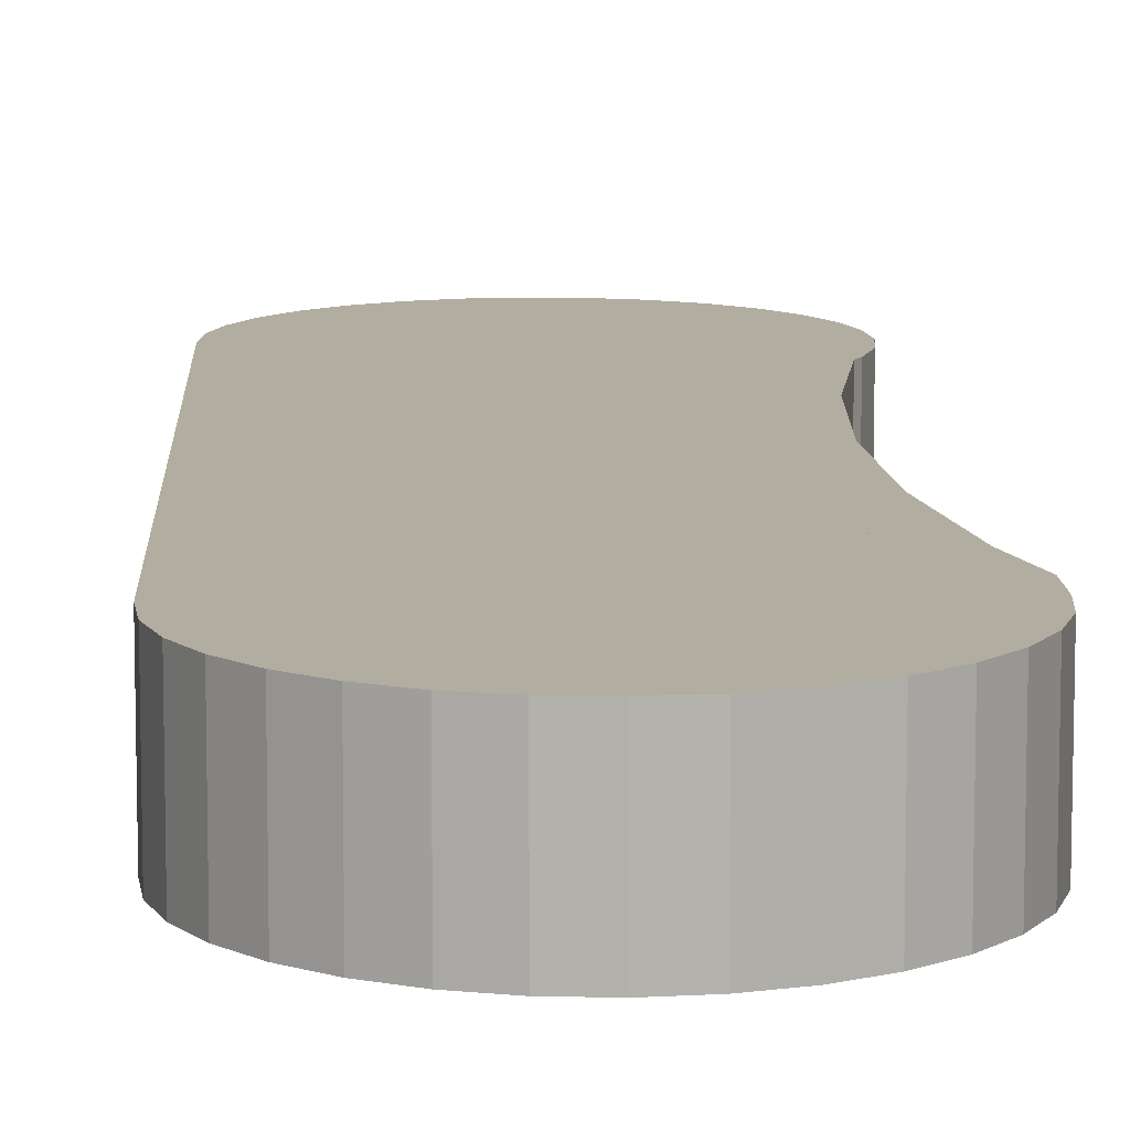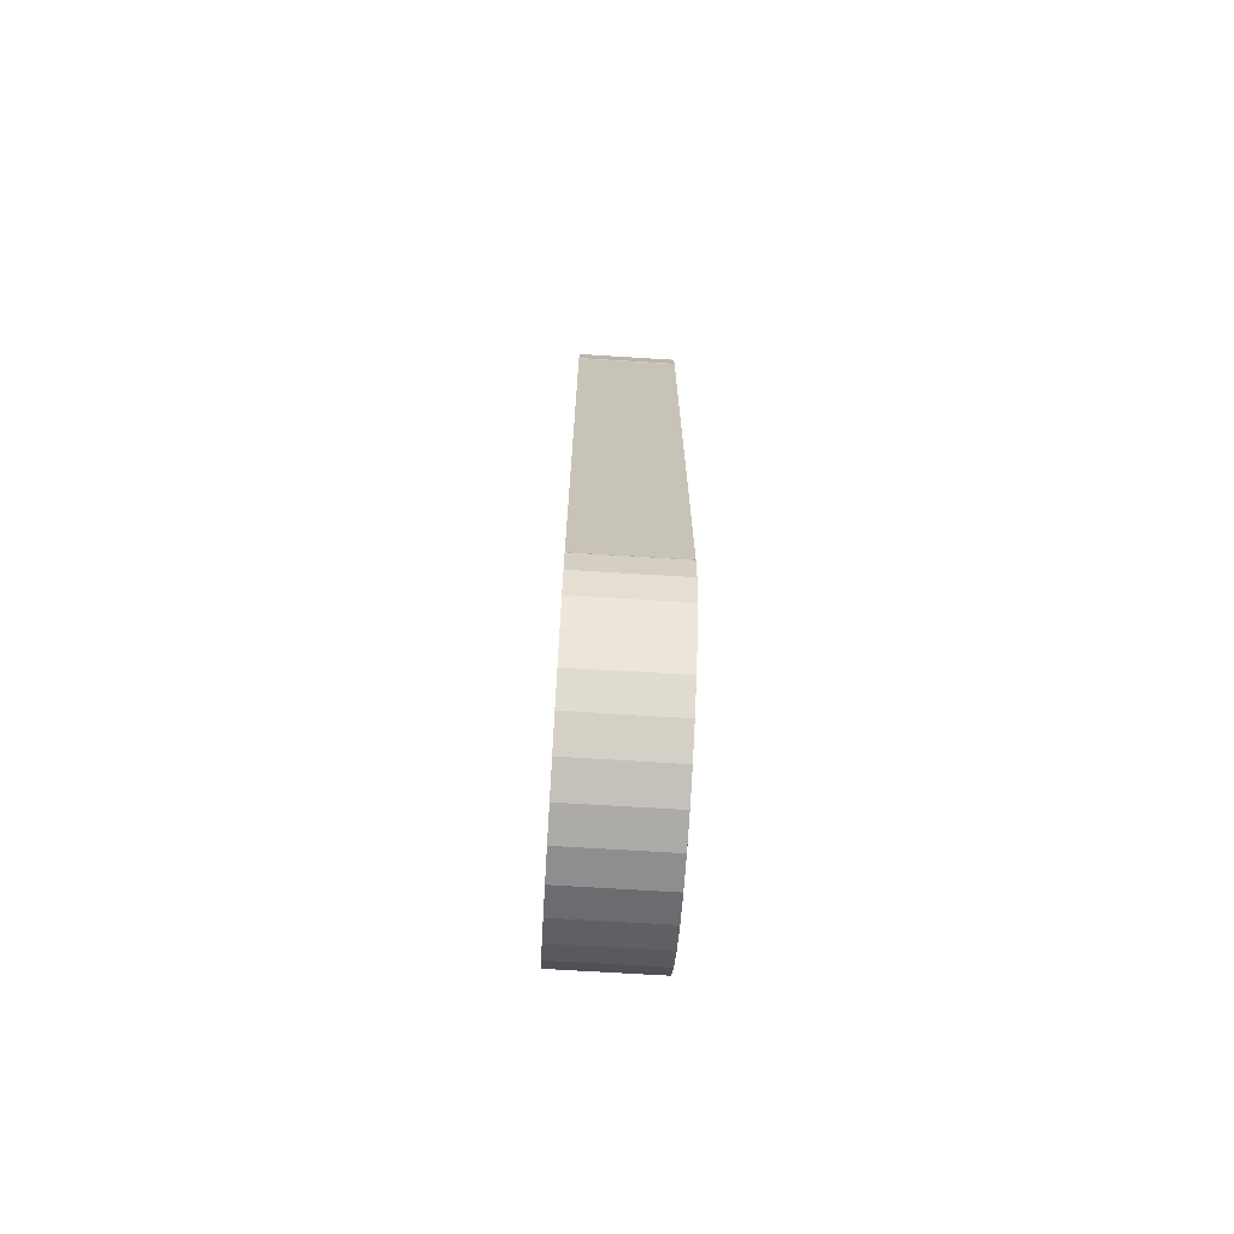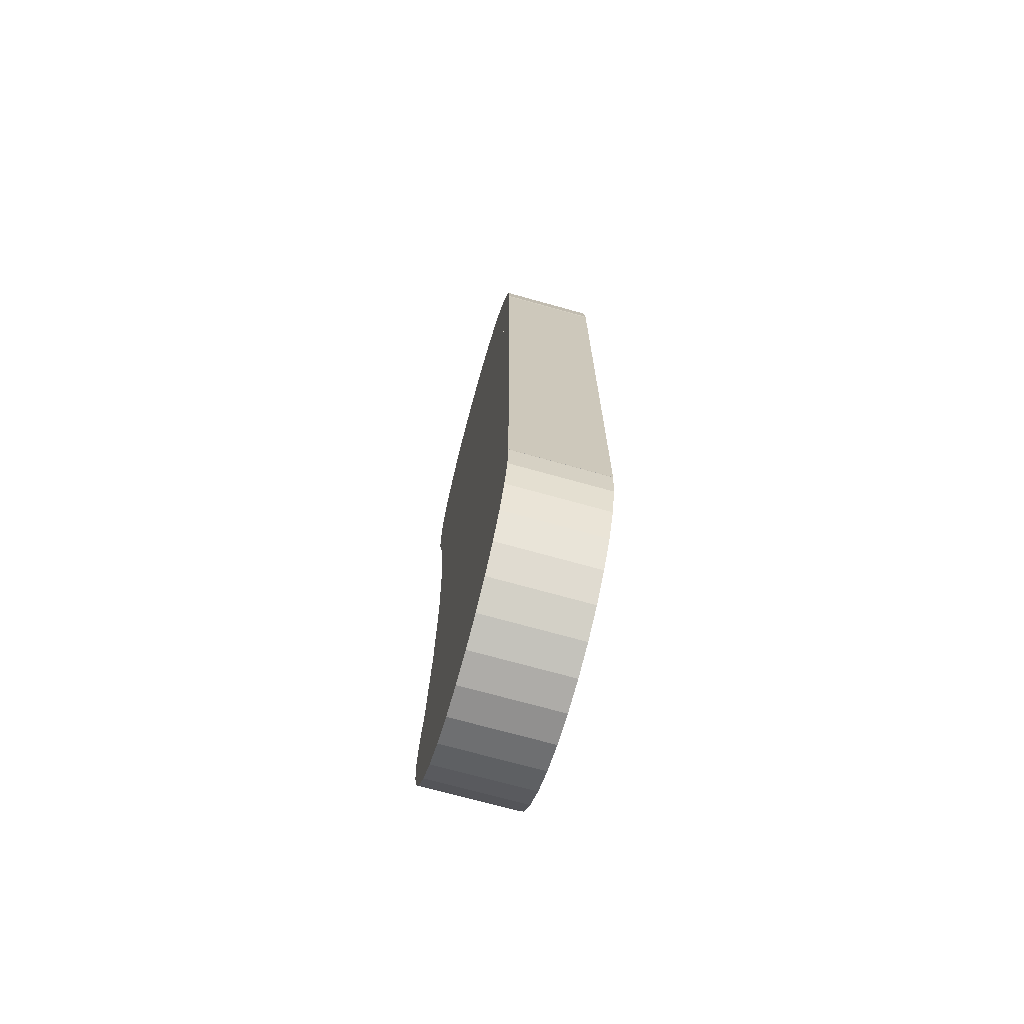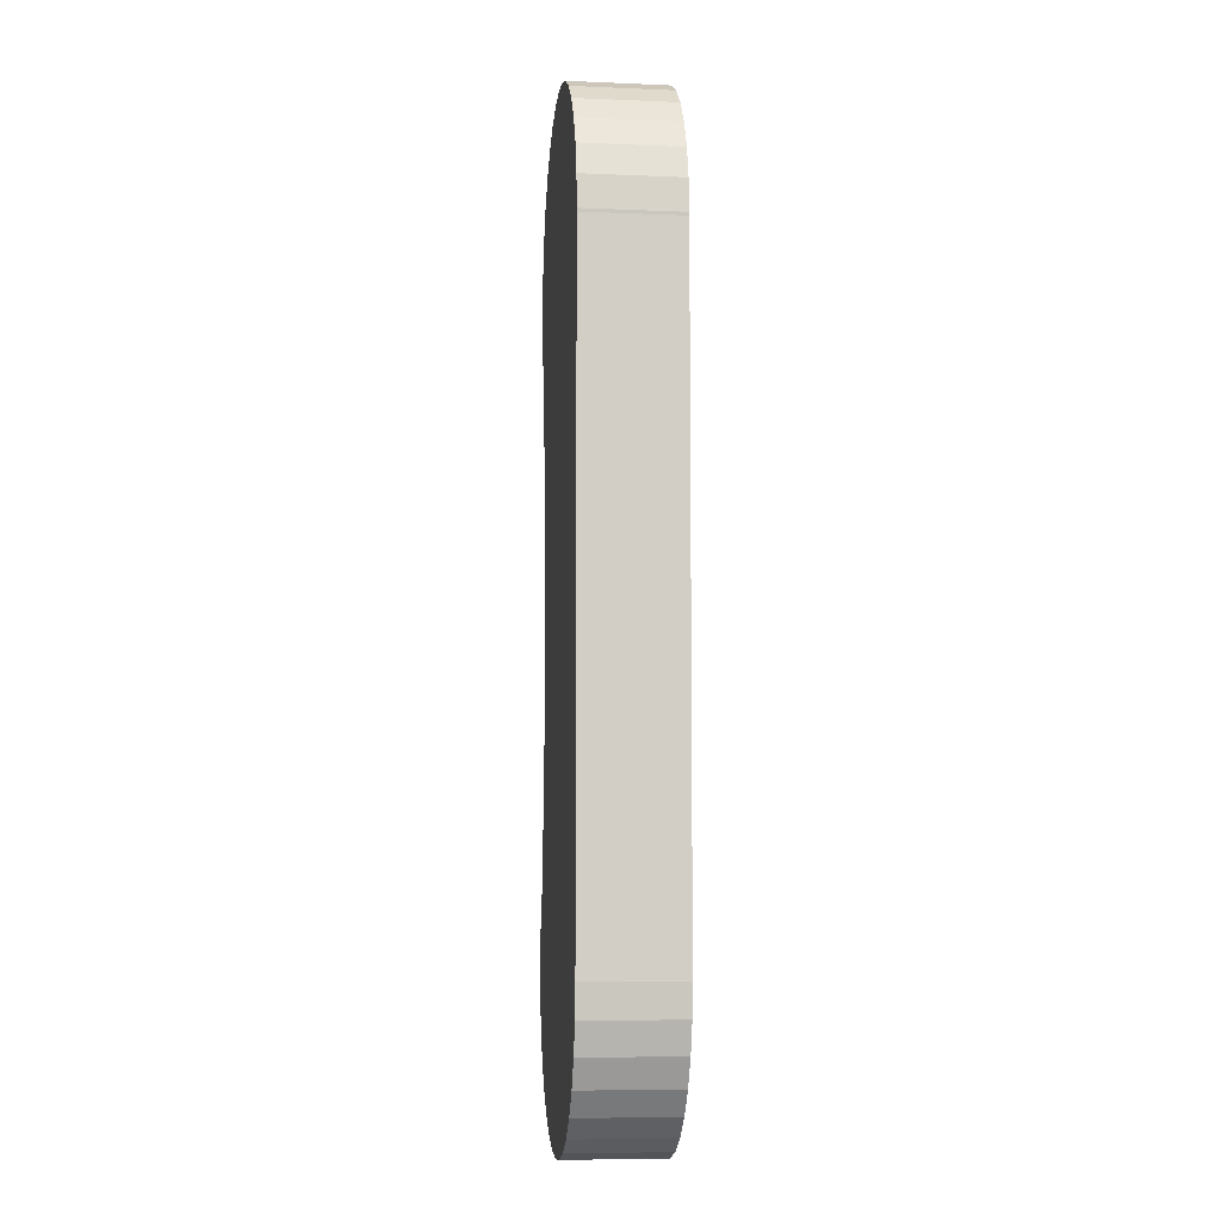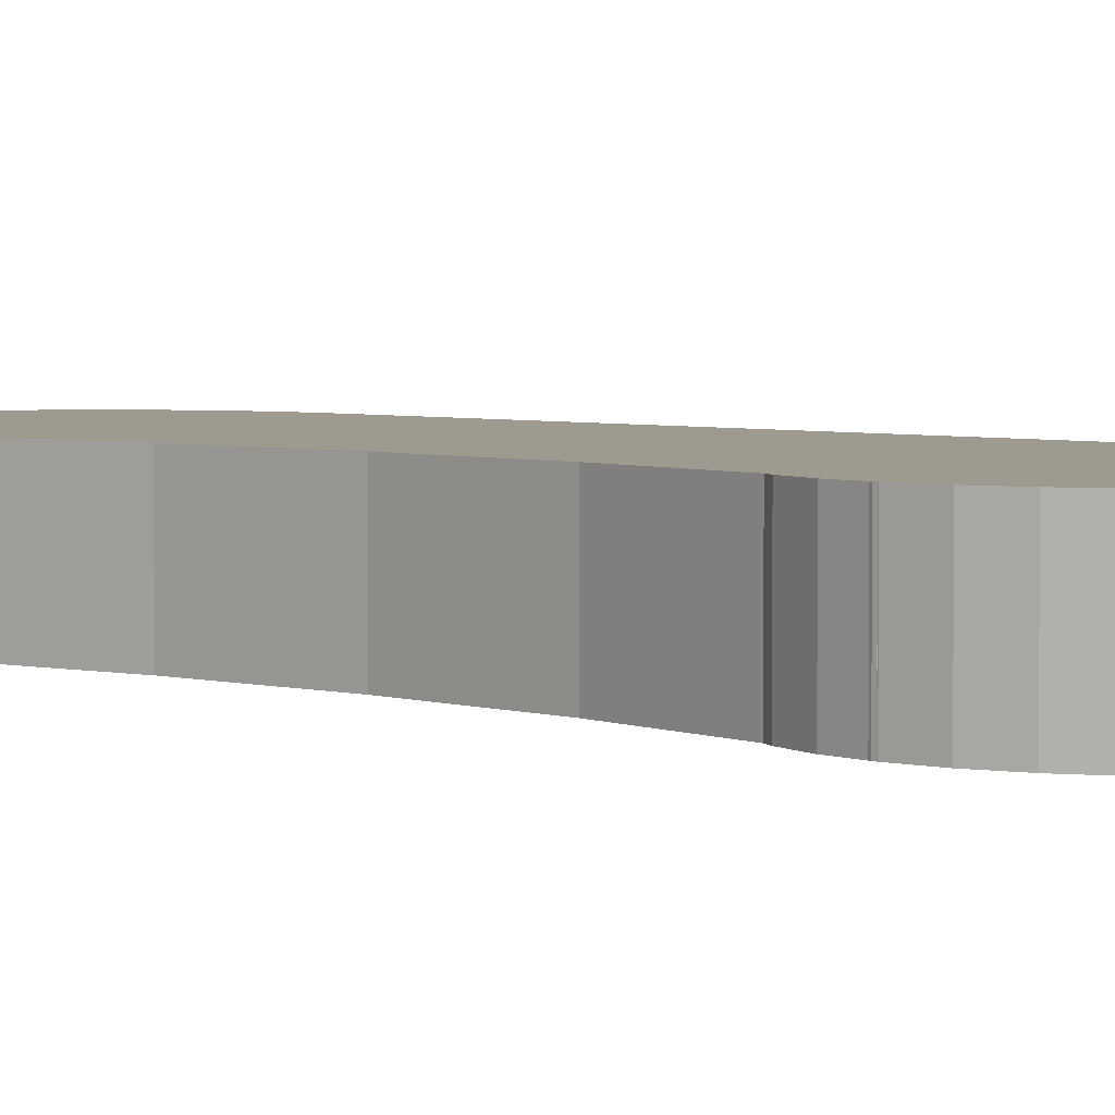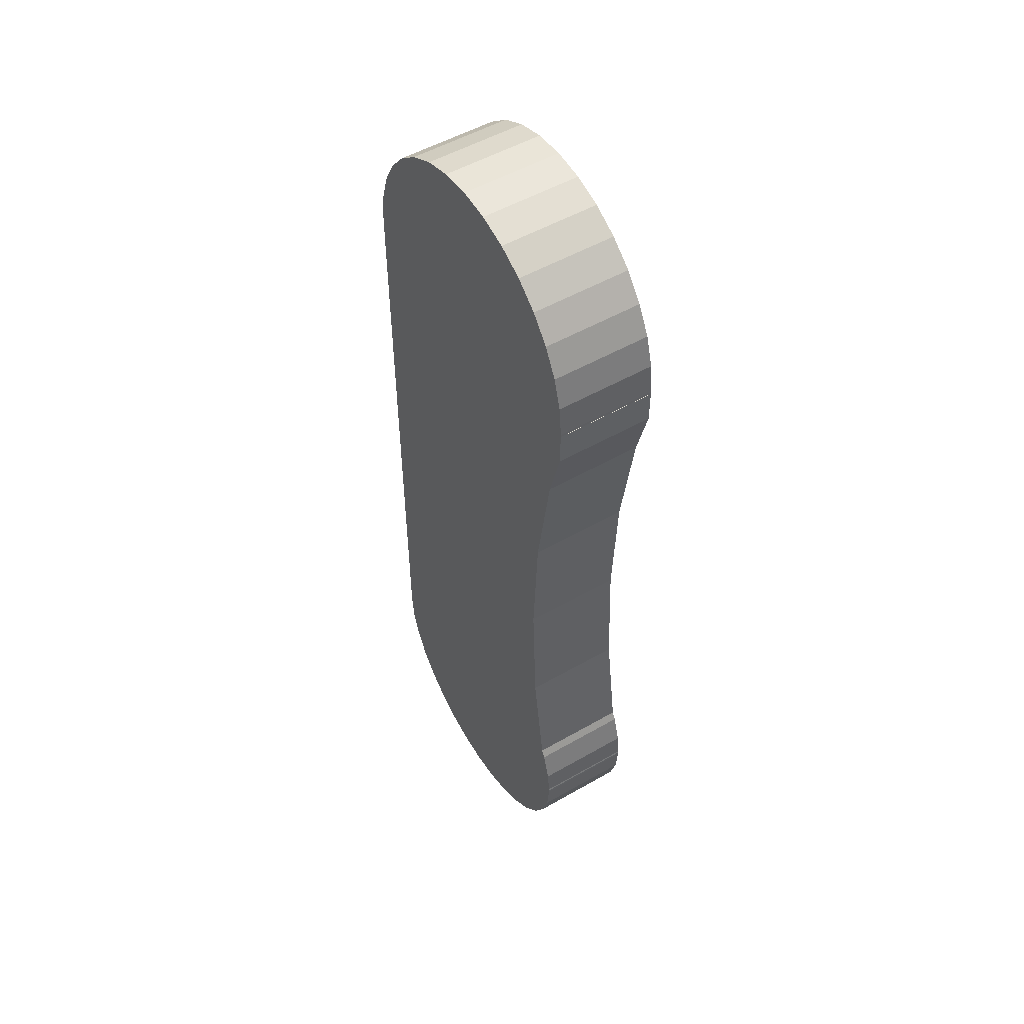
<metadata>
{"format":"obj","ext":"obj","renderer":"f3d","projection":"perspective","resolution":1024,"background":"white","views":[{"elev":10.5,"azim":-2.4,"up":"+Y"},{"elev":-70.7,"azim":-93.5,"up":"+Z"},{"elev":-71.3,"azim":-105.6,"up":"+Z"},{"elev":-6.9,"azim":-96.9,"up":"+Z"},{"elev":3.7,"azim":135.8,"up":"+Y"},{"elev":52.5,"azim":58.4,"up":"+Z"}]}
</metadata>
<code>
o Cylinder.001
v 0 0.15 -1.502
v 0 -0.15 -1.502
v 0.09755 0.15 -1.492
v 0.09755 -0.15 -1.492
v 0.1913 0.15 -1.464
v 0.1913 -0.15 -1.464
v 0.2778 0.15 -1.418
v 0.2778 -0.15 -1.418
v 0.3536 0.15 -1.355
v 0.3536 -0.15 -1.355
v 0.4157 0.15 -1.28
v 0.4157 -0.15 -1.28
v 0.4619 0.15 -1.193
v 0.4619 -0.15 -1.193
v 0.4904 0.15 -1.099
v 0.4904 -0.15 -1.099
v 0.5 0.15 -1.002
v 0.5 -0.15 -1.002
v 0.4904 0.15 -0.9043
v 0.4904 -0.15 -0.9043
v 0.4619 0.15 -0.8105
v 0.4619 -0.15 -0.8105
v 0.4157 0.15 -0.7241
v 0.4157 -0.15 -0.7241
v 0.3536 0.15 -0.6483
v 0.3536 -0.15 -0.6483
v 0.2778 0.15 -0.5861
v 0.2778 -0.15 -0.5861
v 0.1913 0.15 -0.5399
v 0.1913 -0.15 -0.5399
v 0.09755 0.15 -0.5115
v 0.09755 -0.15 -0.5115
v -0 0.15 -0.5018
v -0 -0.15 -0.5018
v -0.09755 0.15 -0.5115
v -0.09755 -0.15 -0.5115
v -0.1913 0.15 -0.5399
v -0.1913 -0.15 -0.5399
v -0.2778 0.15 -0.5861
v -0.2778 -0.15 -0.5861
v -0.3536 0.15 -0.6483
v -0.3536 -0.15 -0.6483
v -0.4157 0.15 -0.7241
v -0.4157 -0.15 -0.7241
v -0.4619 0.15 -0.8105
v -0.4619 -0.15 -0.8105
v -0.4904 0.15 -0.9043
v -0.4904 -0.15 -0.9043
v -0.5 0.15 -1.002
v -0.5 -0.15 -1.002
v -0.4904 0.15 -1.099
v -0.4904 -0.15 -1.099
v -0.4619 0.15 -1.193
v -0.4619 -0.15 -1.193
v -0.4157 0.15 -1.28
v -0.4157 -0.15 -1.28
v -0.3536 0.15 -1.355
v -0.3536 -0.15 -1.355
v -0.2778 0.15 -1.418
v -0.2778 -0.15 -1.418
v -0.1913 0.15 -1.464
v -0.1913 -0.15 -1.464
v -0.09754 0.15 -1.492
v -0.09754 -0.15 -1.492
v 0 0.15 0.5102
v 0 -0.15 0.5102
v 0.09755 0.15 0.5198
v 0.09755 -0.15 0.5198
v 0.1913 0.15 0.5483
v 0.1913 -0.15 0.5483
v 0.2778 0.15 0.5945
v 0.2778 -0.15 0.5945
v 0.3536 0.15 0.6567
v 0.3536 -0.15 0.6567
v 0.4157 0.15 0.7324
v 0.4157 -0.15 0.7324
v 0.4619 0.15 0.8189
v 0.4619 -0.15 0.8189
v 0.4904 0.15 0.9127
v 0.4904 -0.15 0.9127
v 0.5 0.15 1.01
v 0.5 -0.15 1.01
v 0.4904 0.15 1.108
v 0.4904 -0.15 1.108
v 0.4619 0.15 1.202
v 0.4619 -0.15 1.202
v 0.4157 0.15 1.288
v 0.4157 -0.15 1.288
v 0.3536 0.15 1.364
v 0.3536 -0.15 1.364
v 0.2778 0.15 1.426
v 0.2778 -0.15 1.426
v 0.1913 0.15 1.472
v 0.1913 -0.15 1.472
v 0.09755 0.15 1.501
v 0.09755 -0.15 1.501
v -0 0.15 1.51
v -0 -0.15 1.51
v -0.09755 0.15 1.501
v -0.09755 -0.15 1.501
v -0.1913 0.15 1.472
v -0.1913 -0.15 1.472
v -0.2778 0.15 1.426
v -0.2778 -0.15 1.426
v -0.3536 0.15 1.364
v -0.3536 -0.15 1.364
v -0.4157 0.15 1.288
v -0.4157 -0.15 1.288
v -0.4619 0.15 1.202
v -0.4619 -0.15 1.202
v -0.4904 0.15 1.108
v -0.4904 -0.15 1.108
v -0.5 0.15 1.01
v -0.5 -0.15 1.01
v -0.4904 0.15 0.9127
v -0.4904 -0.15 0.9127
v -0.4619 0.15 0.8189
v -0.4619 -0.15 0.8189
v -0.4157 0.15 0.7324
v -0.4157 -0.15 0.7324
v -0.3536 0.15 0.6567
v -0.3536 -0.15 0.6567
v -0.2778 0.15 0.5945
v -0.2778 -0.15 0.5945
v -0.1913 0.15 0.5483
v -0.1913 -0.15 0.5483
v -0.09754 0.15 0.5198
v -0.09754 -0.15 0.5198
v 0.5 -0.15 -1
v 0.5 -0.15 -0.9923
v 0.4524 -0.15 -0.8142
v 0.3955 -0.15 -0.439
v 0.3763 -0.15 -0.04883
v 0.3955 -0.15 0.3413
v 0.4524 -0.15 0.7165
v 0.5 -0.15 0.8946
v 0.5 -0.15 1
v -0.5 -0.15 1
v -0.5 -0.15 -1
v 0.5 0.15 -1
v -0.5 0.15 -1
v 0.5 0.15 -0.9923
v 0.5 0.15 0.8946
v 0.5 0.15 1
v -0.5 0.15 1
v 0.4524 0.15 0.7165
v 0.3955 0.15 0.3413
v 0.3763 0.15 -0.04883
v 0.3955 0.15 -0.439
v 0.4524 0.15 -0.8142
f 2 4 3
f 4 6 5
f 6 8 7
f 8 10 9
f 10 12 11
f 12 14 13
f 14 16 15
f 16 18 17
f 18 20 19
f 20 22 21
f 22 24 23
f 24 26 25
f 26 28 27
f 28 30 29
f 30 32 31
f 32 34 33
f 34 36 35
f 36 38 37
f 38 40 39
f 40 42 41
f 42 44 43
f 44 46 45
f 46 48 47
f 48 50 49
f 50 52 51
f 52 54 53
f 54 56 55
f 56 58 57
f 58 60 59
f 60 62 61
f 4 52 36
f 64 2 1
f 62 64 63
f 1 17 33
f 66 68 67
f 68 70 69
f 70 72 71
f 72 74 73
f 74 76 75
f 76 78 77
f 78 80 79
f 80 82 81
f 82 84 83
f 84 86 85
f 86 88 87
f 88 90 89
f 90 92 91
f 92 94 93
f 94 96 95
f 96 98 97
f 98 100 99
f 100 102 101
f 102 104 103
f 104 106 105
f 106 108 107
f 108 110 109
f 110 112 111
f 112 114 113
f 114 116 115
f 116 118 117
f 118 120 119
f 120 122 121
f 122 124 123
f 124 126 125
f 84 116 100
f 128 66 65
f 126 128 127
f 65 81 97
f 139 133 138
f 129 139 141
f 140 142 130
f 144 137 136
f 144 145 138
f 138 145 141
f 141 145 148
f 135 146 143
f 135 134 147
f 134 133 148
f 133 132 149
f 132 131 150
f 150 131 130
f 1 2 3
f 3 4 5
f 5 6 7
f 7 8 9
f 9 10 11
f 11 12 13
f 13 14 15
f 15 16 17
f 17 18 19
f 19 20 21
f 21 22 23
f 23 24 25
f 25 26 27
f 27 28 29
f 29 30 31
f 31 32 33
f 33 34 35
f 35 36 37
f 37 38 39
f 39 40 41
f 41 42 43
f 43 44 45
f 45 46 47
f 47 48 49
f 49 50 51
f 51 52 53
f 53 54 55
f 55 56 57
f 57 58 59
f 59 60 61
f 8 6 4
f 4 10 8
f 20 14 12
f 20 18 16
f 28 22 20
f 28 26 24
f 32 30 28
f 36 34 32
f 40 38 36
f 44 42 40
f 48 46 44
f 52 50 48
f 56 54 52
f 52 58 56
f 64 62 60
f 4 2 64
f 12 10 4
f 20 16 14
f 28 24 22
f 36 32 28
f 44 40 36
f 36 48 44
f 60 58 52
f 52 64 60
f 36 12 4
f 36 28 20
f 52 48 36
f 4 64 52
f 36 20 12
f 63 64 1
f 61 62 63
f 57 63 1
f 57 59 61
f 53 55 57
f 49 51 53
f 41 47 49
f 41 43 45
f 37 39 41
f 41 35 37
f 29 31 33
f 33 27 29
f 21 23 25
f 17 19 21
f 13 15 17
f 9 11 13
f 1 7 9
f 1 3 5
f 57 61 63
f 49 53 57
f 41 45 47
f 33 35 41
f 25 27 33
f 33 21 25
f 9 13 17
f 1 5 7
f 49 57 1
f 33 41 49
f 17 21 33
f 1 9 17
f 33 49 1
f 65 66 67
f 67 68 69
f 69 70 71
f 71 72 73
f 73 74 75
f 75 76 77
f 77 78 79
f 79 80 81
f 81 82 83
f 83 84 85
f 85 86 87
f 87 88 89
f 89 90 91
f 91 92 93
f 93 94 95
f 95 96 97
f 97 98 99
f 99 100 101
f 101 102 103
f 103 104 105
f 105 106 107
f 107 108 109
f 109 110 111
f 111 112 113
f 113 114 115
f 115 116 117
f 117 118 119
f 119 120 121
f 121 122 123
f 123 124 125
f 72 70 68
f 68 74 72
f 84 78 76
f 84 82 80
f 88 86 84
f 92 90 88
f 96 94 92
f 100 98 96
f 104 102 100
f 108 106 104
f 112 110 108
f 116 114 112
f 120 118 116
f 116 122 120
f 128 126 124
f 68 66 128
f 76 74 68
f 84 80 78
f 100 88 84
f 100 96 92
f 116 104 100
f 116 112 108
f 124 122 116
f 68 128 124
f 84 76 68
f 100 92 88
f 116 108 104
f 68 124 116
f 116 84 68
f 127 128 65
f 125 126 127
f 121 127 65
f 121 123 125
f 117 119 121
f 113 115 117
f 105 111 113
f 105 107 109
f 101 103 105
f 97 99 101
f 89 95 97
f 89 91 93
f 85 87 89
f 81 83 85
f 77 79 81
f 73 75 77
f 69 71 73
f 65 67 69
f 121 125 127
f 113 117 121
f 105 109 111
f 113 101 105
f 89 93 95
f 97 85 89
f 65 77 81
f 65 69 73
f 97 121 65
f 97 101 113
f 81 85 97
f 65 73 77
f 97 113 121
f 131 139 129
f 136 137 138
f 129 130 131
f 135 136 138
f 132 139 131
f 134 135 138
f 133 139 132
f 133 134 138
f 140 129 141
f 129 140 130
f 143 144 136
f 137 144 138
f 139 138 141
f 150 142 140
f 145 143 146
f 150 140 141
f 145 144 143
f 149 150 141
f 145 146 147
f 148 149 141
f 145 147 148
f 136 135 143
f 146 135 147
f 147 134 148
f 148 133 149
f 149 132 150
f 142 150 130

</code>
